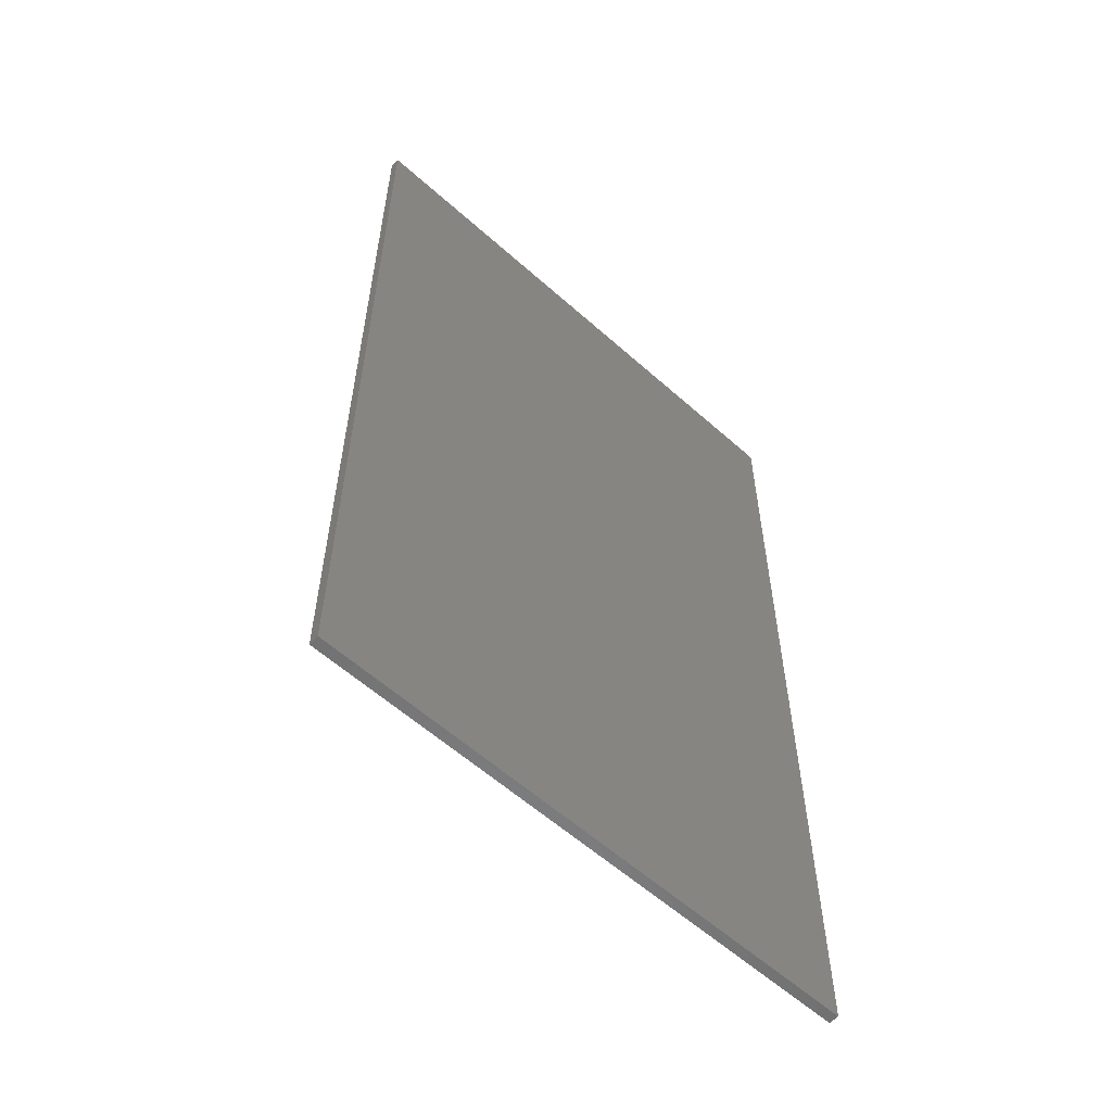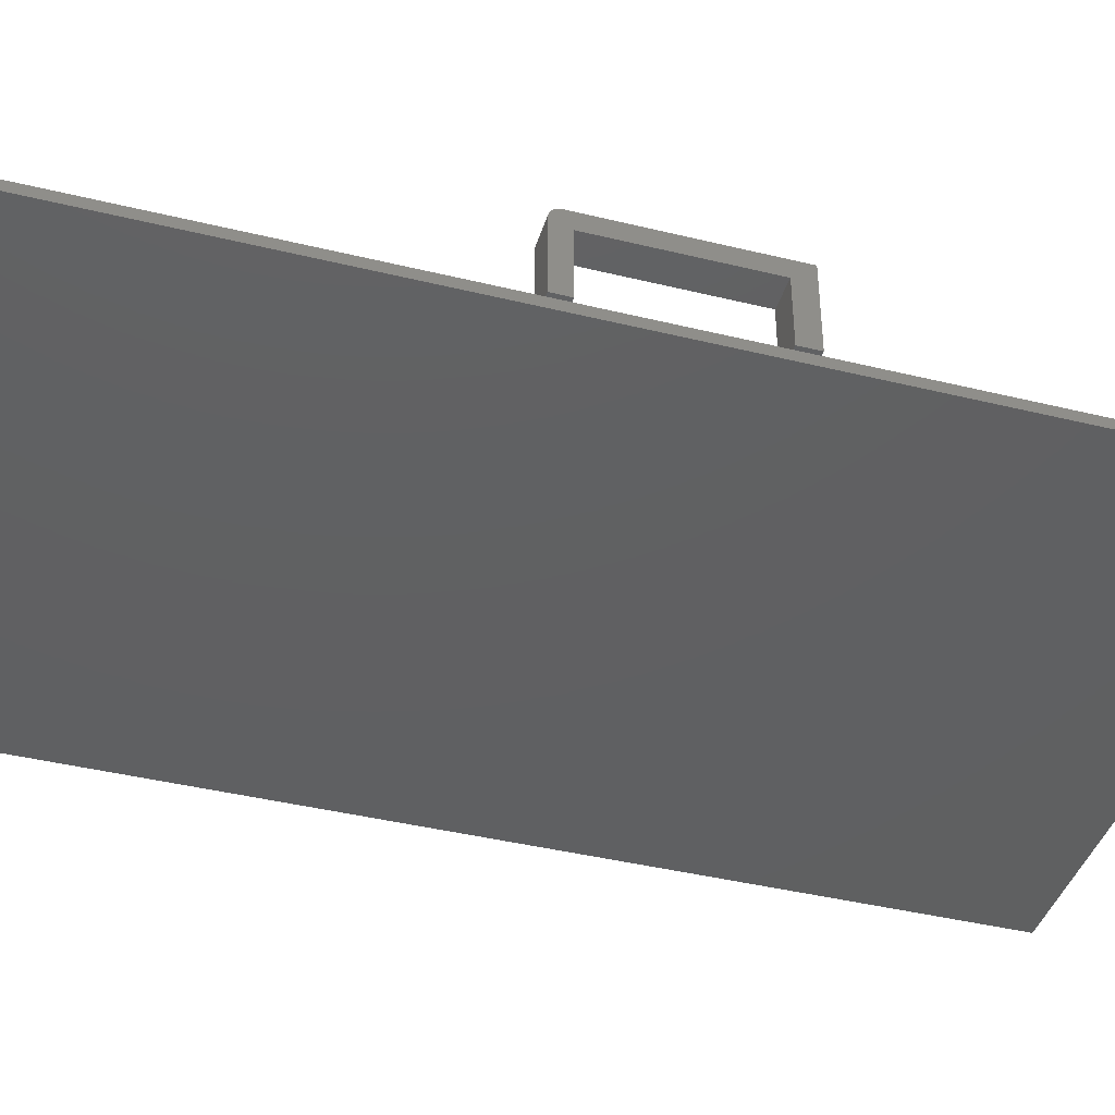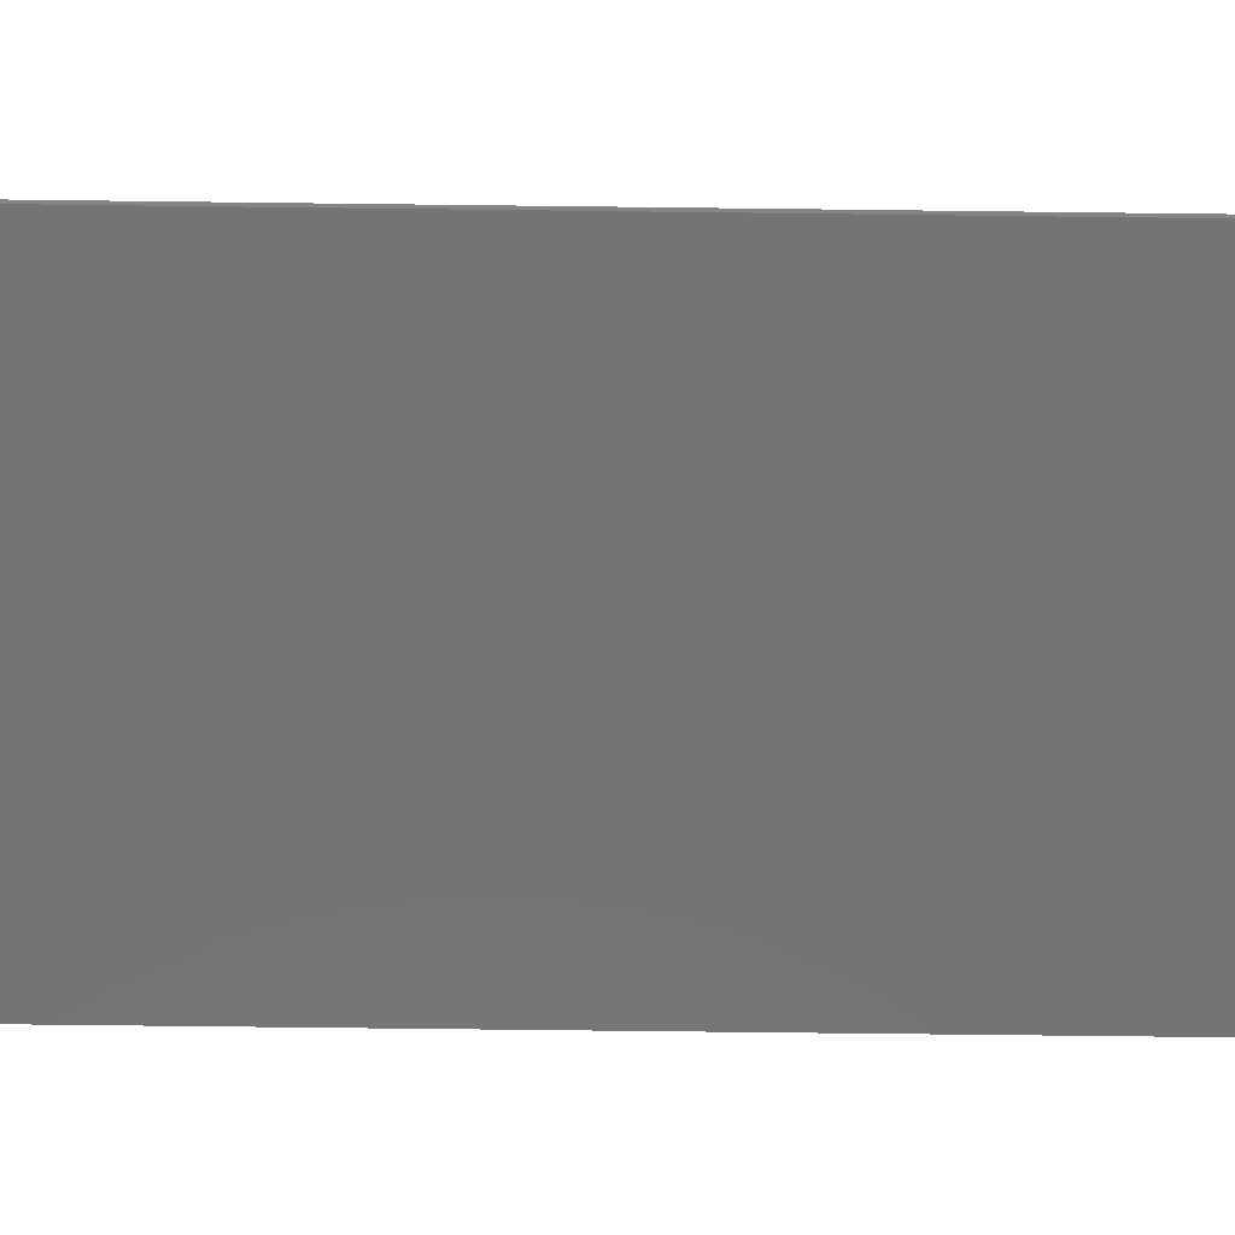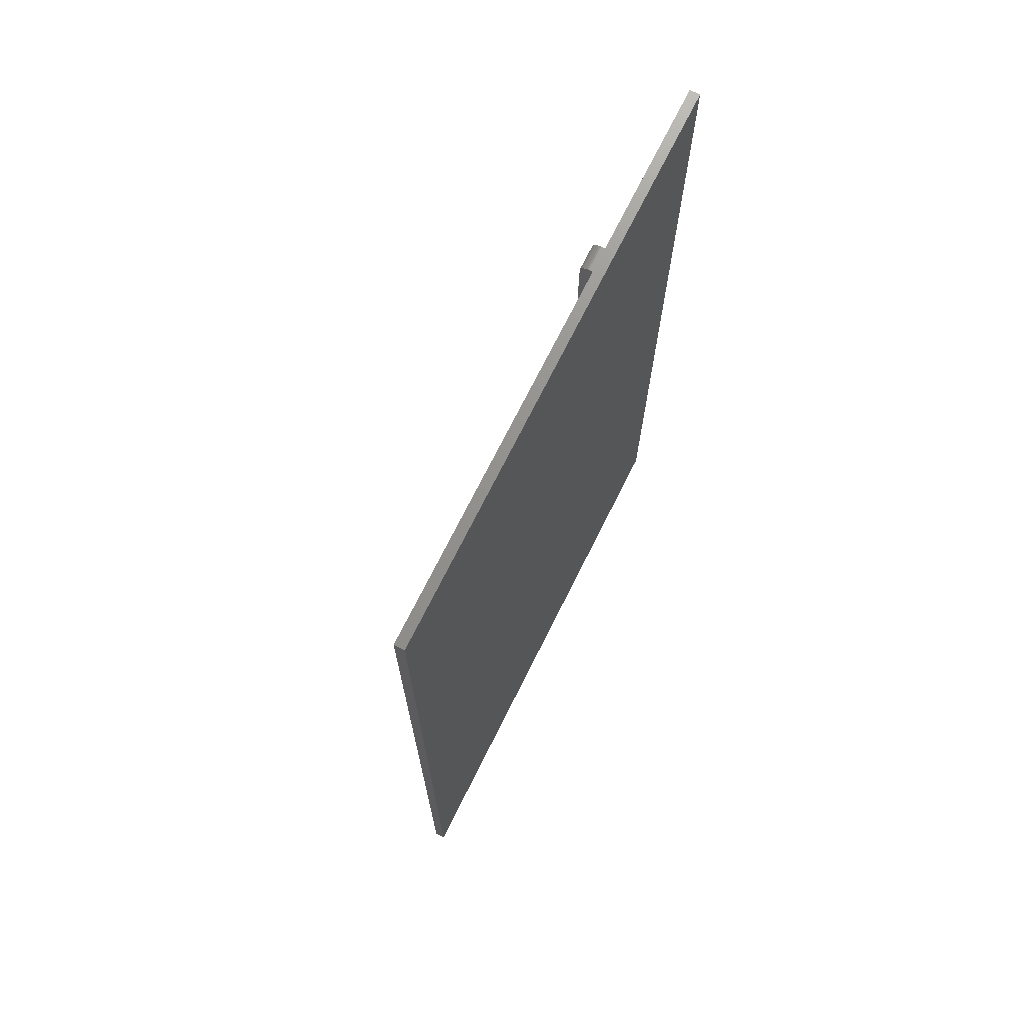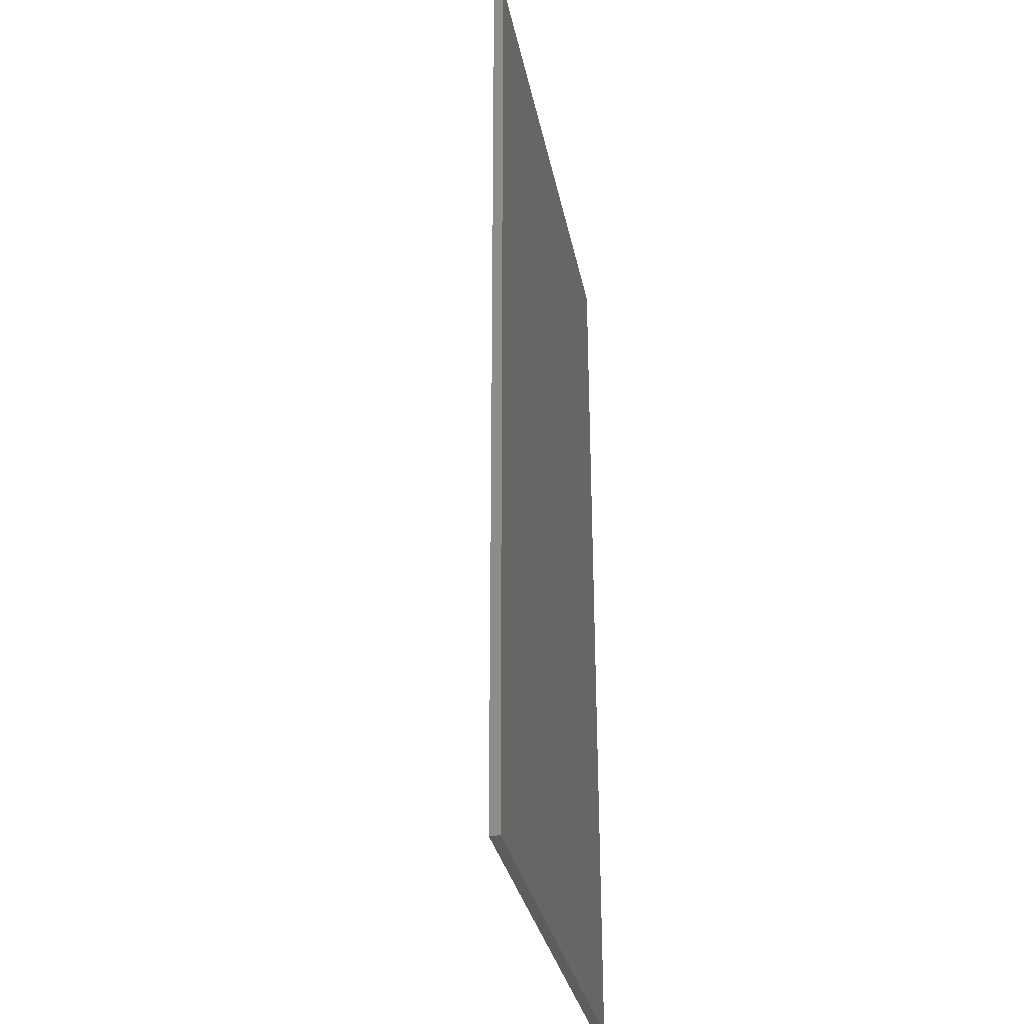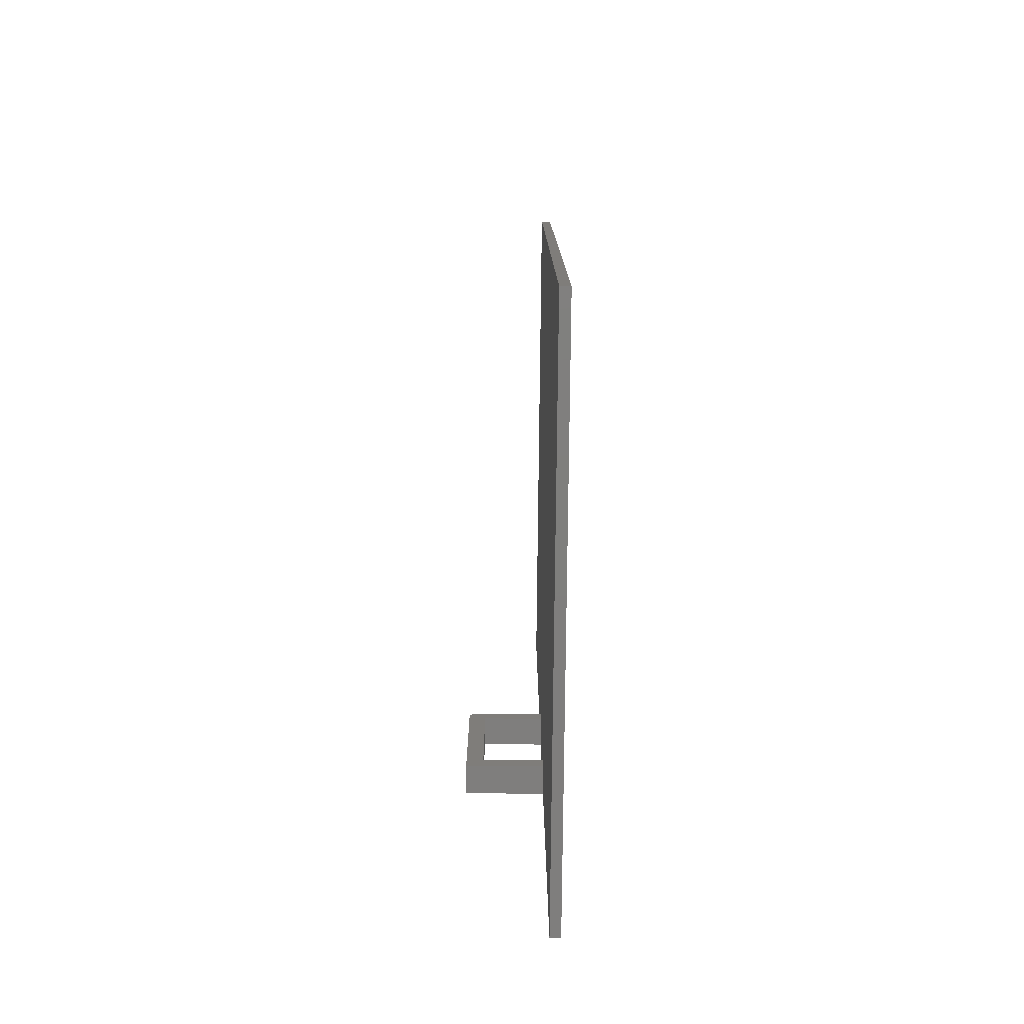
<metadata>
{"format":"stl","ext":"stl","renderer":"f3d","projection":"perspective","resolution":1024,"background":"white","views":[{"elev":-58.7,"azim":-42.6,"up":"+Z"},{"elev":-41.1,"azim":73.4,"up":"+Y"},{"elev":-67.8,"azim":-90.7,"up":"+Y"},{"elev":72.1,"azim":-63.4,"up":"+Z"},{"elev":-31.1,"azim":-79.0,"up":"+Z"},{"elev":-78.8,"azim":-90.6,"up":"+Z"}]}
</metadata>
<code>
# stl→obj: 48 verts, 96 faces
v 0.3594 0.128 0.136
v 0.3594 0.1169 0.1406
v 0.3594 0.12 0.1403
v 0.3594 0.1229 0.1394
v 0.3594 0.1256 0.138
v 0.3594 0.007812 0.1406
v 0.3594 0.1299 0.1337
v 0.3594 0.1314 0.131
v 0.3594 0.1323 0.128
v 0.3594 0.1326 0.125
v 0.3594 0.007812 0.1132
v 0.3594 0.1052 0.1132
v 0.3594 0.1326 -0.002385
v 0.3594 0.1052 -0.002385
v 0.3594 0.1326 -0.1484
v 0.3594 0.1052 -0.118
v 0.3594 0.007812 -0.1484
v 0.3594 0.007812 -0.118
v 0.4062 0.128 0.136
v 0.4062 0.1256 0.138
v 0.4062 0.1229 0.1394
v 0.4062 0.12 0.1403
v 0.4062 0.1169 0.1406
v 0.4062 0.007812 0.1406
v 0.4062 0.007812 0.1132
v 0.4062 0.1326 0.125
v 0.4062 0.1323 0.128
v 0.4062 0.1314 0.131
v 0.4062 0.1299 0.1337
v 0.4062 0.007812 -0.118
v 0.4062 0.007812 -0.1484
v 0.4062 0.1052 -0.118
v 0.4062 0.1326 -0.1484
v 0.4062 0.1052 -0.002385
v 0.4062 0.1326 -0.002385
v 0.4062 0.1052 0.1132
v 0.3997 0.007812 0.1406
v 0.3997 0.007812 0.1132
v 0.3997 0.007812 -0.118
v 0.3997 0.007812 -0.1484
v 0.3997 0.007812 0.75
v -0.4688 0.007812 0.75
v -0.4688 0.007812 -0.75
v 0.3997 0.007812 -0.75
v 0.3997 -0.007812 -0.75
v 0.3997 -0.007812 0.75
v -0.4688 -0.007812 -0.75
v -0.4688 -0.007812 0.75
f 1 2 3
f 1 3 4
f 1 4 5
f 6 2 1
f 6 1 7
f 6 7 8
f 6 8 9
f 6 9 10
f 6 10 11
f 11 10 12
f 12 10 13
f 12 13 14
f 14 13 15
f 14 15 16
f 16 15 17
f 16 17 18
f 19 20 21
f 19 21 22
f 19 22 23
f 24 25 26
f 24 26 27
f 24 27 28
f 24 28 29
f 24 29 19
f 24 19 23
f 30 31 32
f 32 31 33
f 32 33 34
f 34 33 35
f 34 35 36
f 36 35 26
f 36 26 25
f 23 2 24
f 2 37 24
f 6 37 2
f 13 10 35
f 35 10 26
f 26 10 27
f 27 10 9
f 27 9 28
f 28 9 8
f 28 8 29
f 29 8 7
f 29 7 19
f 19 7 1
f 19 1 20
f 20 1 5
f 20 5 21
f 21 5 4
f 21 4 22
f 22 4 3
f 22 3 23
f 23 3 2
f 37 38 24
f 24 38 25
f 39 40 30
f 30 40 31
f 37 6 41
f 42 41 6
f 42 6 11
f 42 11 18
f 42 18 17
f 42 17 43
f 18 11 39
f 39 11 38
f 43 17 44
f 44 17 40
f 40 45 44
f 40 39 45
f 46 45 39
f 46 39 38
f 46 38 37
f 46 37 41
f 32 16 30
f 16 39 30
f 18 39 16
f 25 38 36
f 36 38 11
f 36 11 12
f 31 40 33
f 33 40 17
f 33 17 15
f 14 16 34
f 34 16 32
f 12 14 36
f 36 14 34
f 15 13 33
f 33 13 35
f 47 45 48
f 48 45 46
f 48 42 47
f 47 42 43
f 46 41 48
f 48 41 42
f 47 43 45
f 45 43 44

</code>
